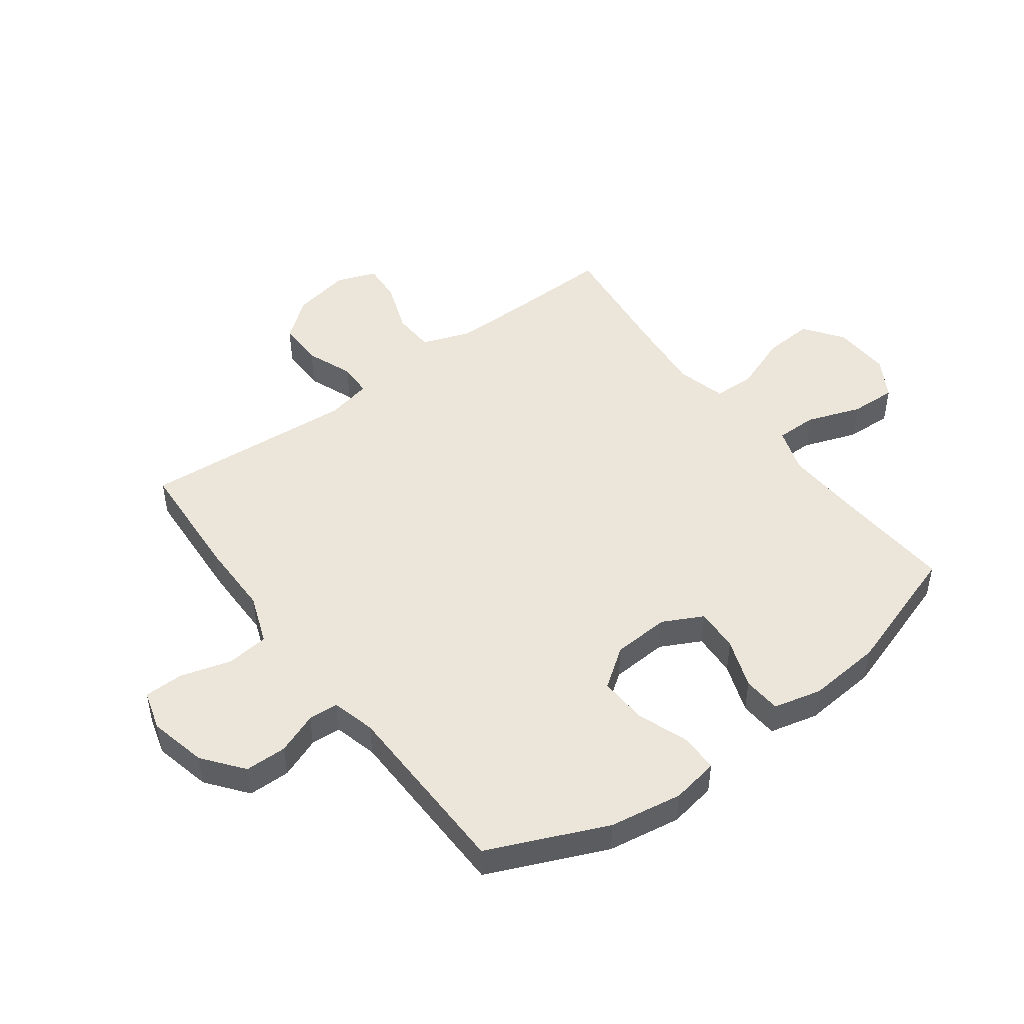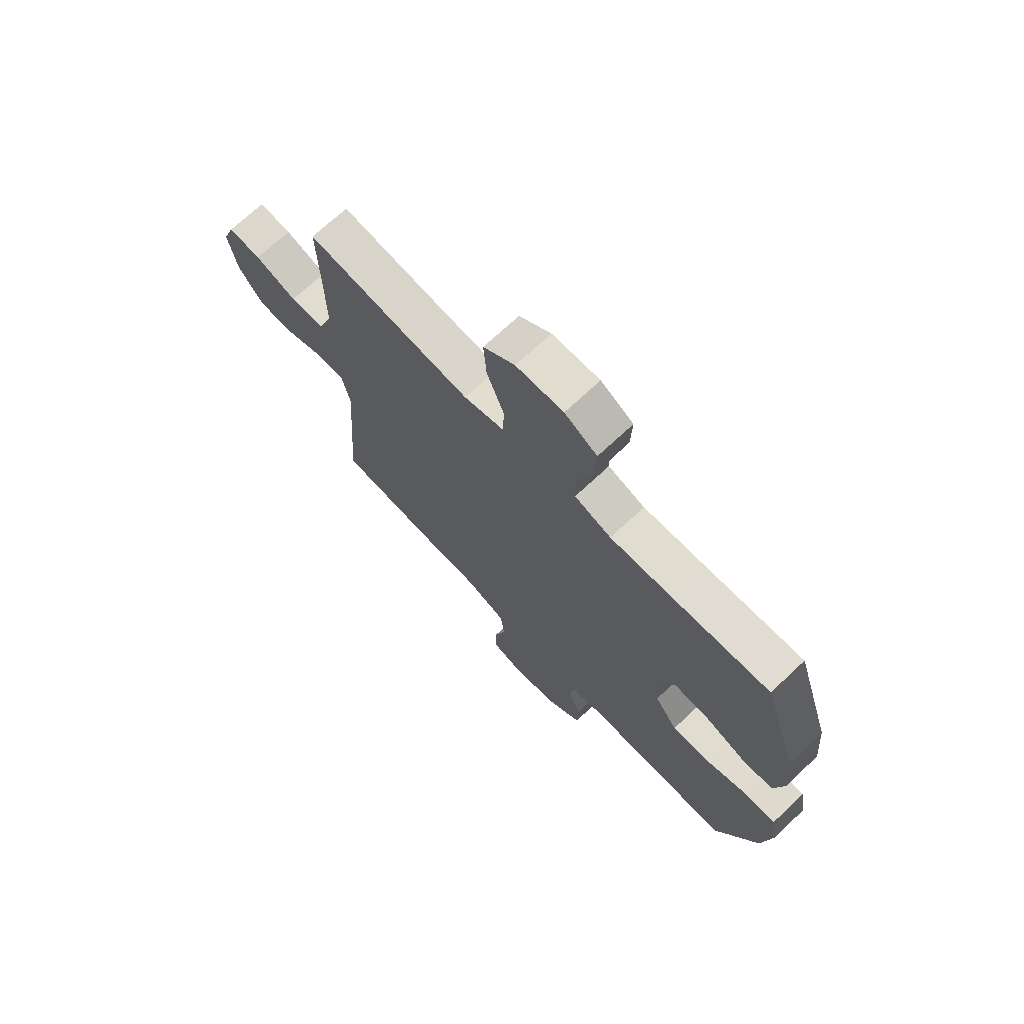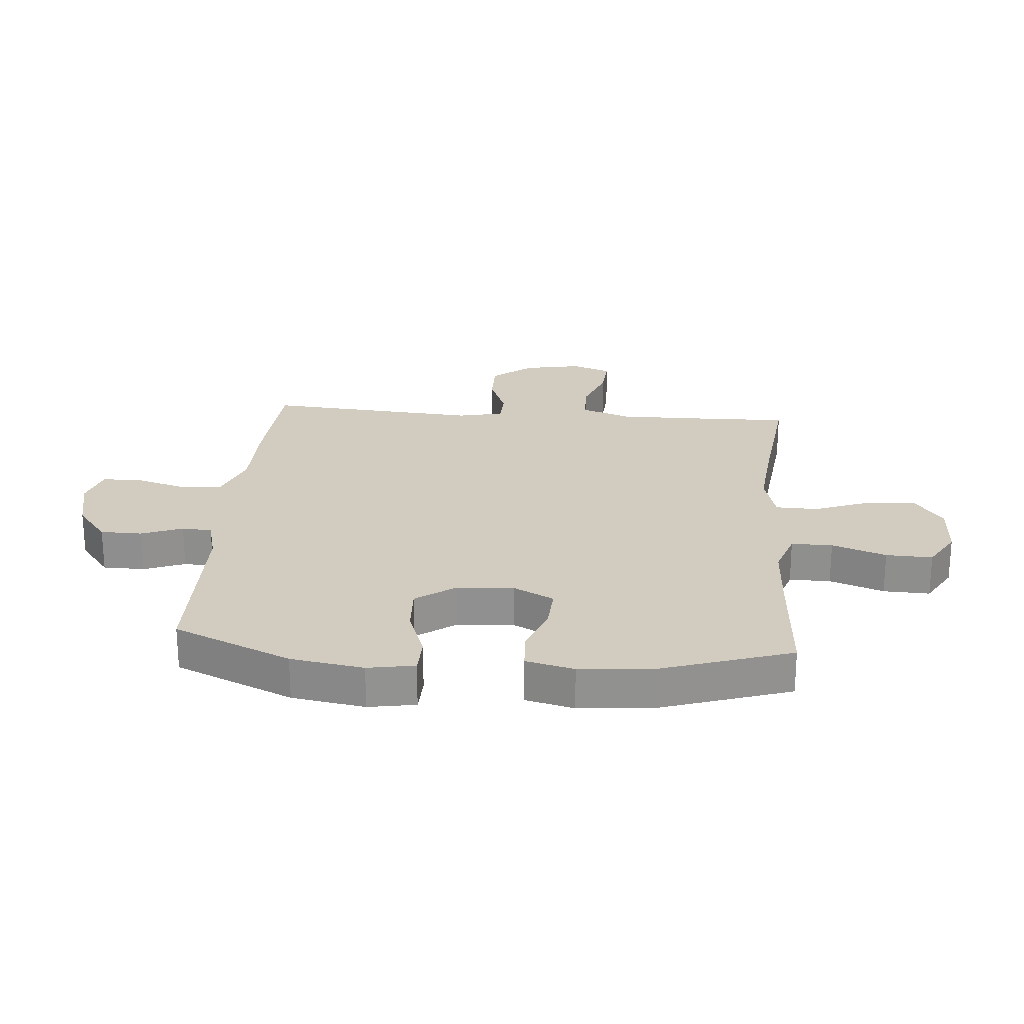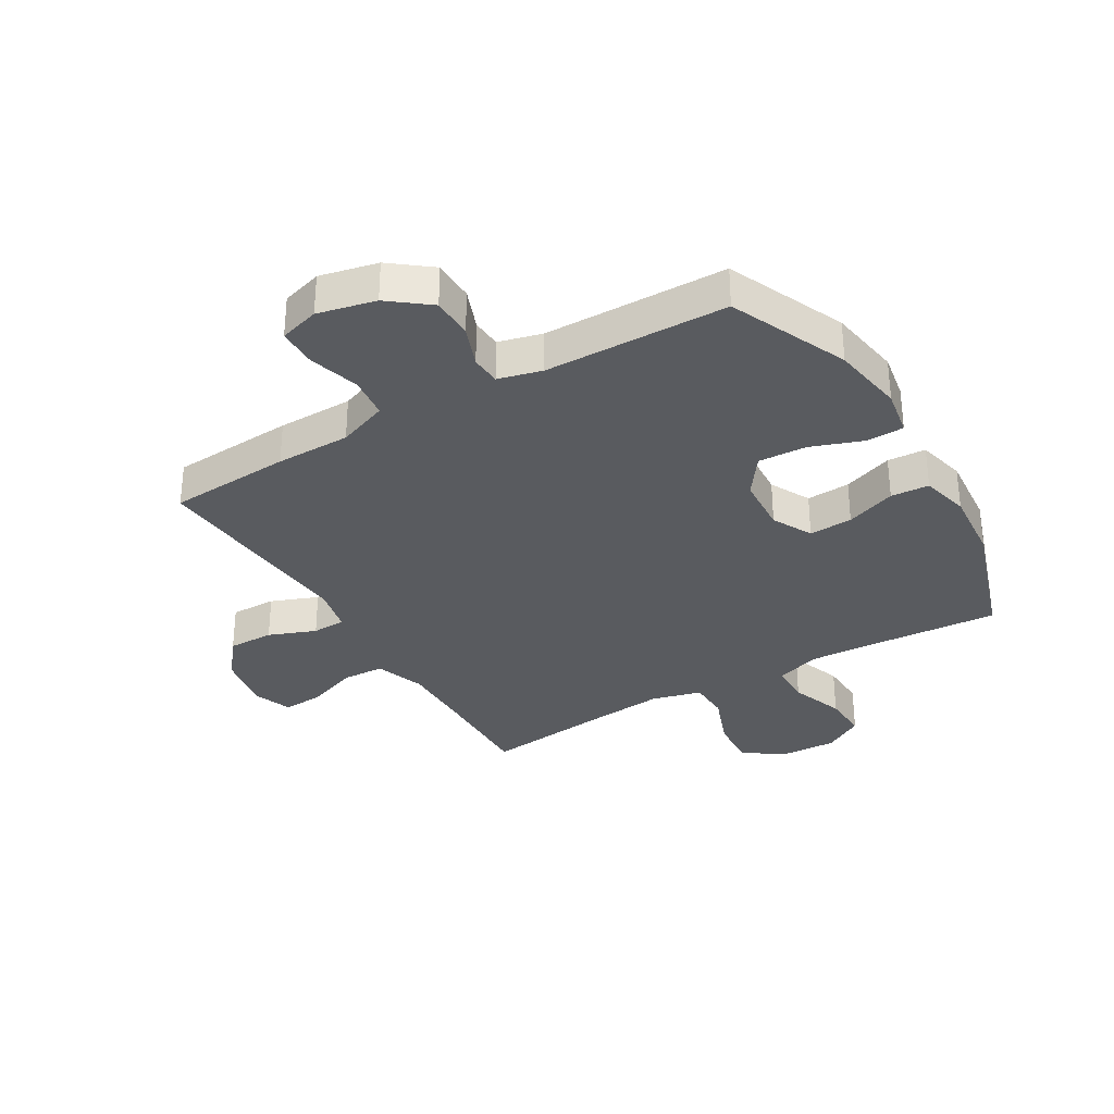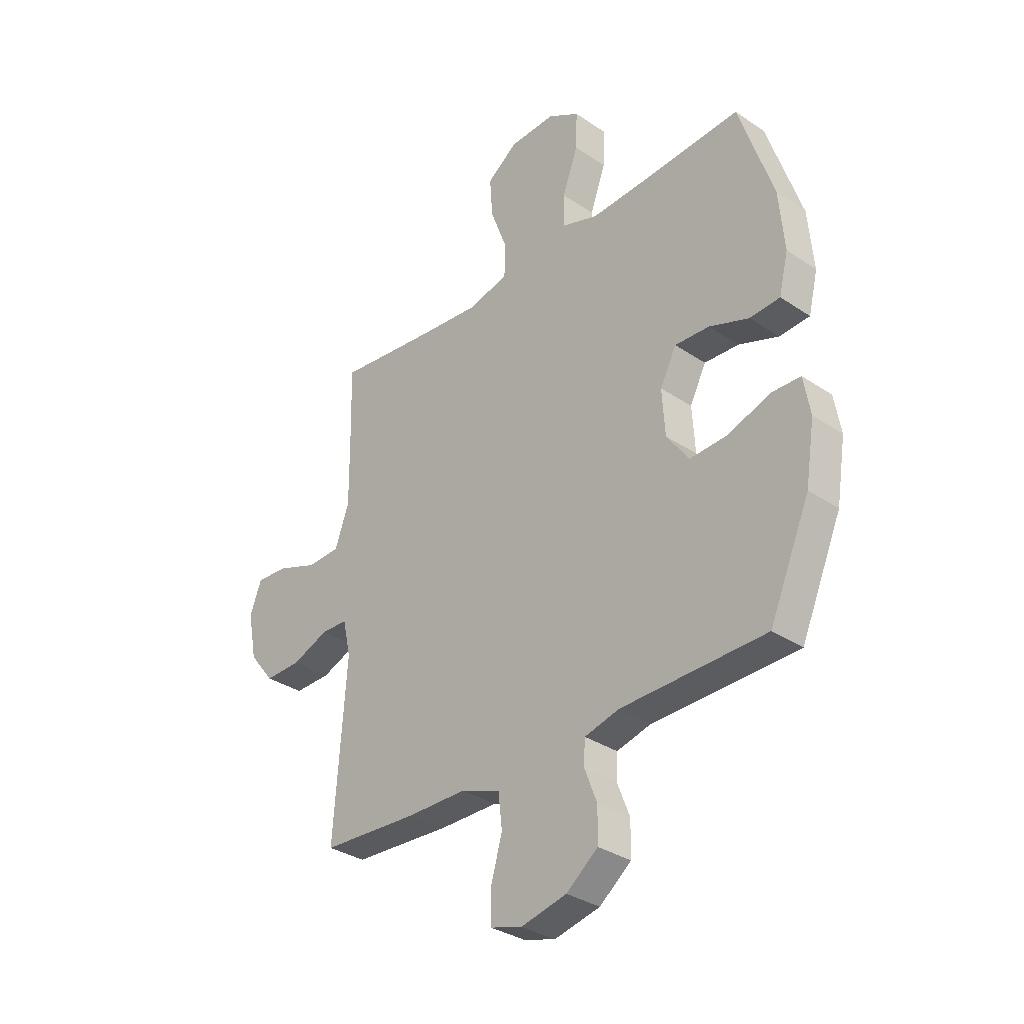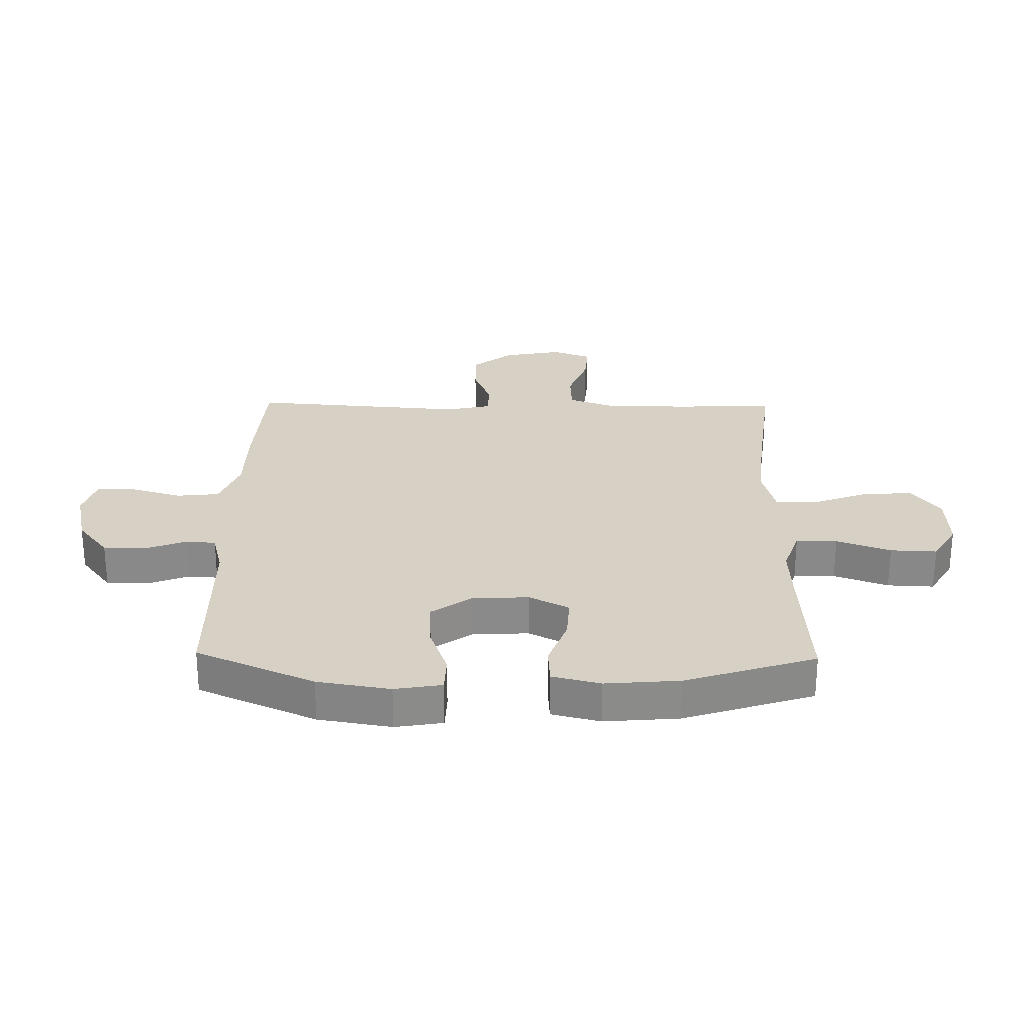
<metadata>
{"format":"obj","ext":"obj","renderer":"f3d","projection":"perspective","resolution":1024,"background":"white","views":[{"elev":47.8,"azim":-126.7,"up":"+Y"},{"elev":70.9,"azim":-133.2,"up":"+Z"},{"elev":24.1,"azim":-85.3,"up":"+Y"},{"elev":-32.5,"azim":-149.4,"up":"+Y"},{"elev":-33.0,"azim":-132.9,"up":"+Z"},{"elev":26.6,"azim":-88.9,"up":"+Y"}]}
</metadata>
<code>
v 0.5 0.07 -0.5
v 0.291 0.07 -0.513
v 0.164 0.07 -0.514
v 0.079 0.07 -0.546
v 0.071 0.07 -0.618
v 0.096 0.07 -0.704
v 0.095 0.07 -0.771
v 0.027 0.07 -0.791
v -0.071 0.07 -0.769
v -0.139 0.07 -0.716
v -0.14 0.07 -0.645
v -0.113 0.07 -0.575
v -0.116 0.07 -0.524
v -0.19 0.07 -0.505
v -0.5 0.07 -0.5
v -0.587 0.07 -0.3
v -0.607 0.07 -0.176
v -0.593 0.07 -0.096
v -0.53 0.07 -0.094
v -0.441 0.07 -0.126
v -0.359 0.07 -0.13
v -0.311 0.07 -0.063
v -0.305 0.07 0.034
v -0.34 0.07 0.102
v -0.414 0.07 0.098
v -0.499 0.07 0.067
v -0.564 0.07 0.071
v -0.584 0.07 0.153
v -0.573 0.07 0.279
v -0.5 0.07 0.5
v -0.288 0.07 0.486
v -0.166 0.07 0.48
v -0.089 0.07 0.506
v -0.089 0.07 0.576
v -0.122 0.07 0.668
v -0.125 0.07 0.747
v -0.057 0.07 0.787
v 0.042 0.07 0.783
v 0.108 0.07 0.735
v 0.102 0.07 0.65
v 0.066 0.07 0.555
v 0.068 0.07 0.484
v 0.153 0.07 0.462
v 0.286 0.07 0.475
v 0.5 0.07 0.5
v 0.496 0.07 0.325
v 0.495 0.07 0.195
v 0.525 0.07 0.111
v 0.597 0.07 0.108
v 0.684 0.07 0.14
v 0.753 0.07 0.145
v 0.778 0.07 0.078
v 0.759 0.07 -0.021
v 0.705 0.07 -0.089
v 0.627 0.07 -0.088
v 0.547 0.07 -0.057
v 0.49 0.07 -0.059
v 0.473 0.07 -0.136
v 0.5 0 -0.5
v 0.291 0 -0.513
v 0.164 0 -0.514
v 0.079 0 -0.546
v 0.071 0 -0.618
v 0.096 0 -0.704
v 0.095 0 -0.771
v 0.027 0 -0.791
v -0.071 0 -0.769
v -0.139 0 -0.716
v -0.14 0 -0.645
v -0.113 0 -0.575
v -0.116 0 -0.524
v -0.19 0 -0.505
v -0.5 0 -0.5
v -0.587 0 -0.3
v -0.607 0 -0.176
v -0.593 0 -0.096
v -0.53 0 -0.094
v -0.441 0 -0.126
v -0.359 0 -0.13
v -0.311 0 -0.063
v -0.305 0 0.034
v -0.34 0 0.102
v -0.414 0 0.098
v -0.499 0 0.067
v -0.564 0 0.071
v -0.584 0 0.153
v -0.573 0 0.279
v -0.5 0 0.5
v -0.288 0 0.486
v -0.166 0 0.48
v -0.089 0 0.506
v -0.089 0 0.576
v -0.122 0 0.668
v -0.125 0 0.747
v -0.057 0 0.787
v 0.042 0 0.783
v 0.108 0 0.735
v 0.102 0 0.65
v 0.066 0 0.555
v 0.068 0 0.484
v 0.153 0 0.462
v 0.286 0 0.475
v 0.5 0 0.5
v 0.496 0 0.325
v 0.495 0 0.195
v 0.525 0 0.111
v 0.597 0 0.108
v 0.684 0 0.14
v 0.753 0 0.145
v 0.778 0 0.078
v 0.759 0 -0.021
v 0.705 0 -0.089
v 0.627 0 -0.088
v 0.547 0 -0.057
v 0.49 0 -0.059
v 0.473 0 -0.136
f 53 54 55 56
f 53 56 57
f 52 53 57
f 49 50 51 52
f 48 49 52 57
f 47 48 57 58
f 44 45 46
f 43 44 46 47
f 42 43 47 58
f 38 39 40 41
f 38 41 42
f 37 38 42
f 34 35 36 37
f 33 34 37 42
f 32 33 42 58
f 28 29 30 31
f 25 26 27 28
f 24 25 28 31
f 23 24 31 32
f 17 18 19 20
f 17 20 21
f 14 15 16 17
f 13 14 17 21
f 9 10 11 12
f 9 12 13
f 8 9 13
f 5 6 7 8
f 4 5 8 13
f 3 4 13 21
f 22 23 32 58
f 3 21 22 58
f 1 2 3 58
f 114 113 112 111
f 115 114 111
f 115 111 110
f 110 109 108 107
f 115 110 107 106
f 116 115 106 105
f 104 103 102
f 105 104 102 101
f 116 105 101 100
f 99 98 97 96
f 100 99 96
f 100 96 95
f 95 94 93 92
f 100 95 92 91
f 116 100 91 90
f 89 88 87 86
f 86 85 84 83
f 89 86 83 82
f 90 89 82 81
f 78 77 76 75
f 79 78 75
f 75 74 73 72
f 79 75 72 71
f 70 69 68 67
f 71 70 67
f 71 67 66
f 66 65 64 63
f 71 66 63 62
f 79 71 62 61
f 116 90 81 80
f 116 80 79 61
f 116 61 60 59
f 1 59 60 2
f 2 60 61 3
f 3 61 62 4
f 4 62 63 5
f 5 63 64 6
f 6 64 65 7
f 7 65 66 8
f 8 66 67 9
f 9 67 68 10
f 10 68 69 11
f 11 69 70 12
f 12 70 71 13
f 13 71 72 14
f 14 72 73 15
f 15 73 74 16
f 16 74 75 17
f 17 75 76 18
f 18 76 77 19
f 19 77 78 20
f 20 78 79 21
f 21 79 80 22
f 22 80 81 23
f 23 81 82 24
f 24 82 83 25
f 25 83 84 26
f 26 84 85 27
f 27 85 86 28
f 28 86 87 29
f 29 87 88 30
f 30 88 89 31
f 31 89 90 32
f 32 90 91 33
f 33 91 92 34
f 34 92 93 35
f 35 93 94 36
f 36 94 95 37
f 37 95 96 38
f 38 96 97 39
f 39 97 98 40
f 40 98 99 41
f 41 99 100 42
f 42 100 101 43
f 43 101 102 44
f 44 102 103 45
f 45 103 104 46
f 46 104 105 47
f 47 105 106 48
f 48 106 107 49
f 49 107 108 50
f 50 108 109 51
f 51 109 110 52
f 52 110 111 53
f 53 111 112 54
f 54 112 113 55
f 55 113 114 56
f 56 114 115 57
f 57 115 116 58
f 58 116 59 1

</code>
